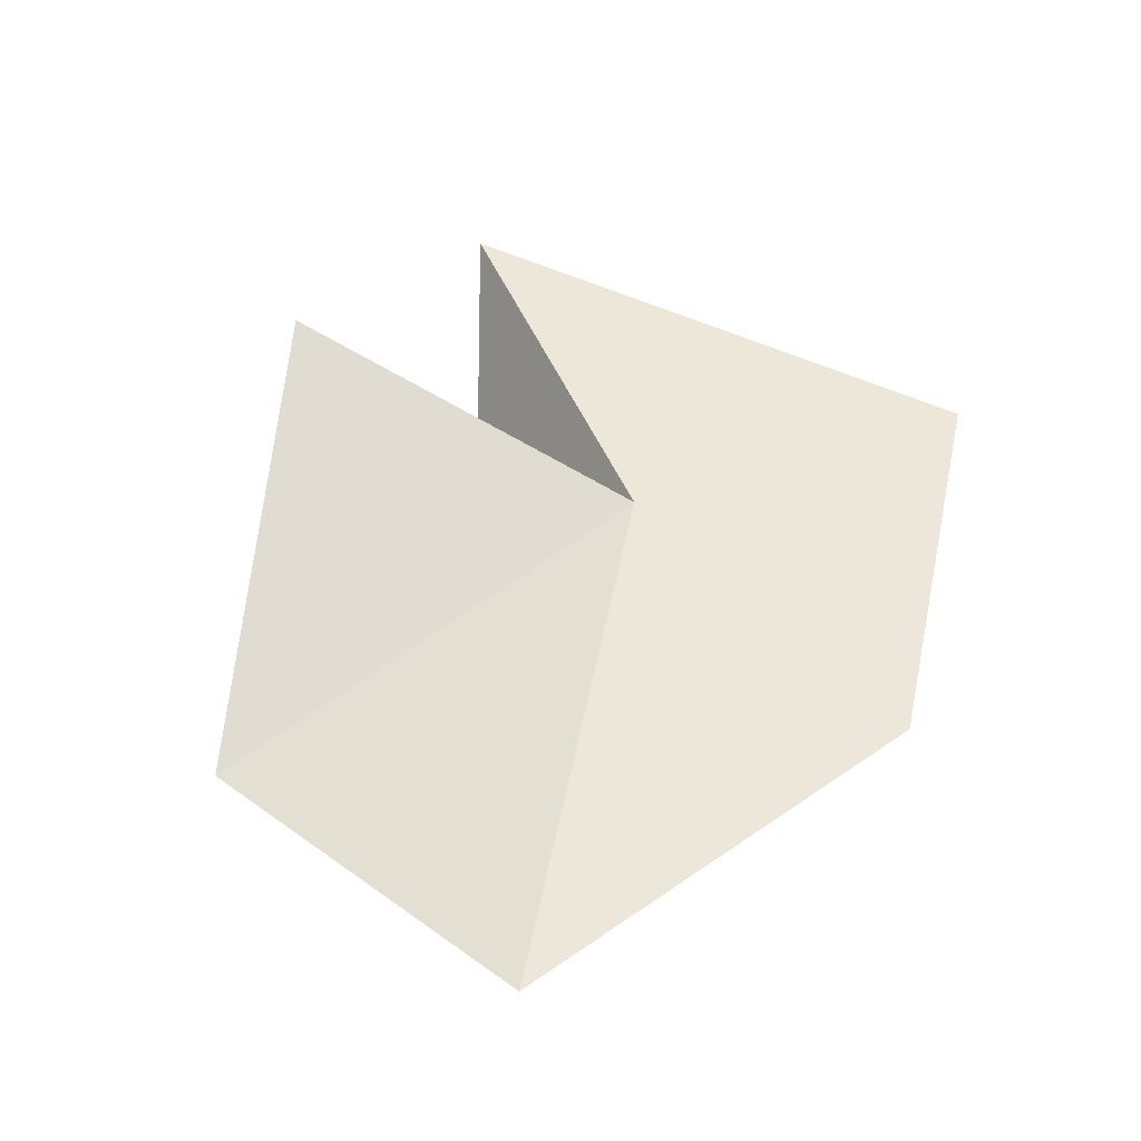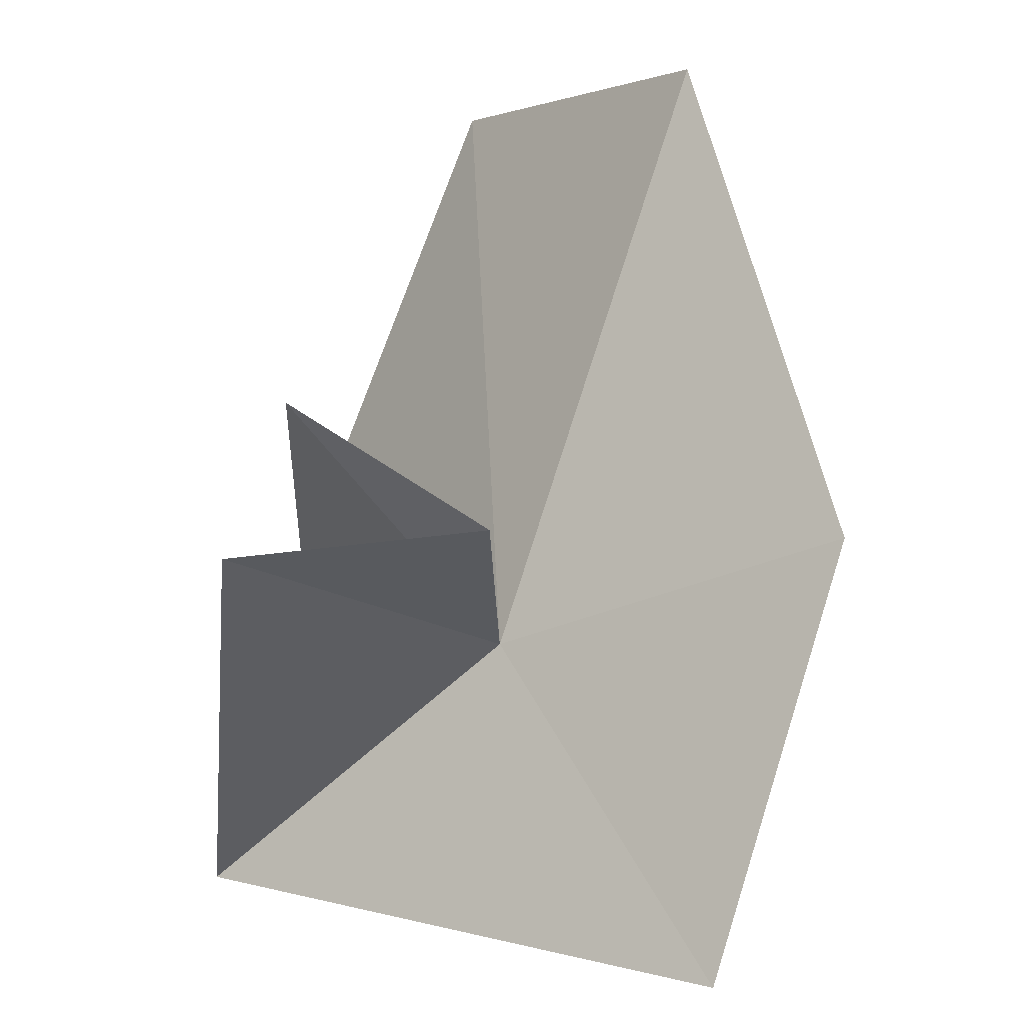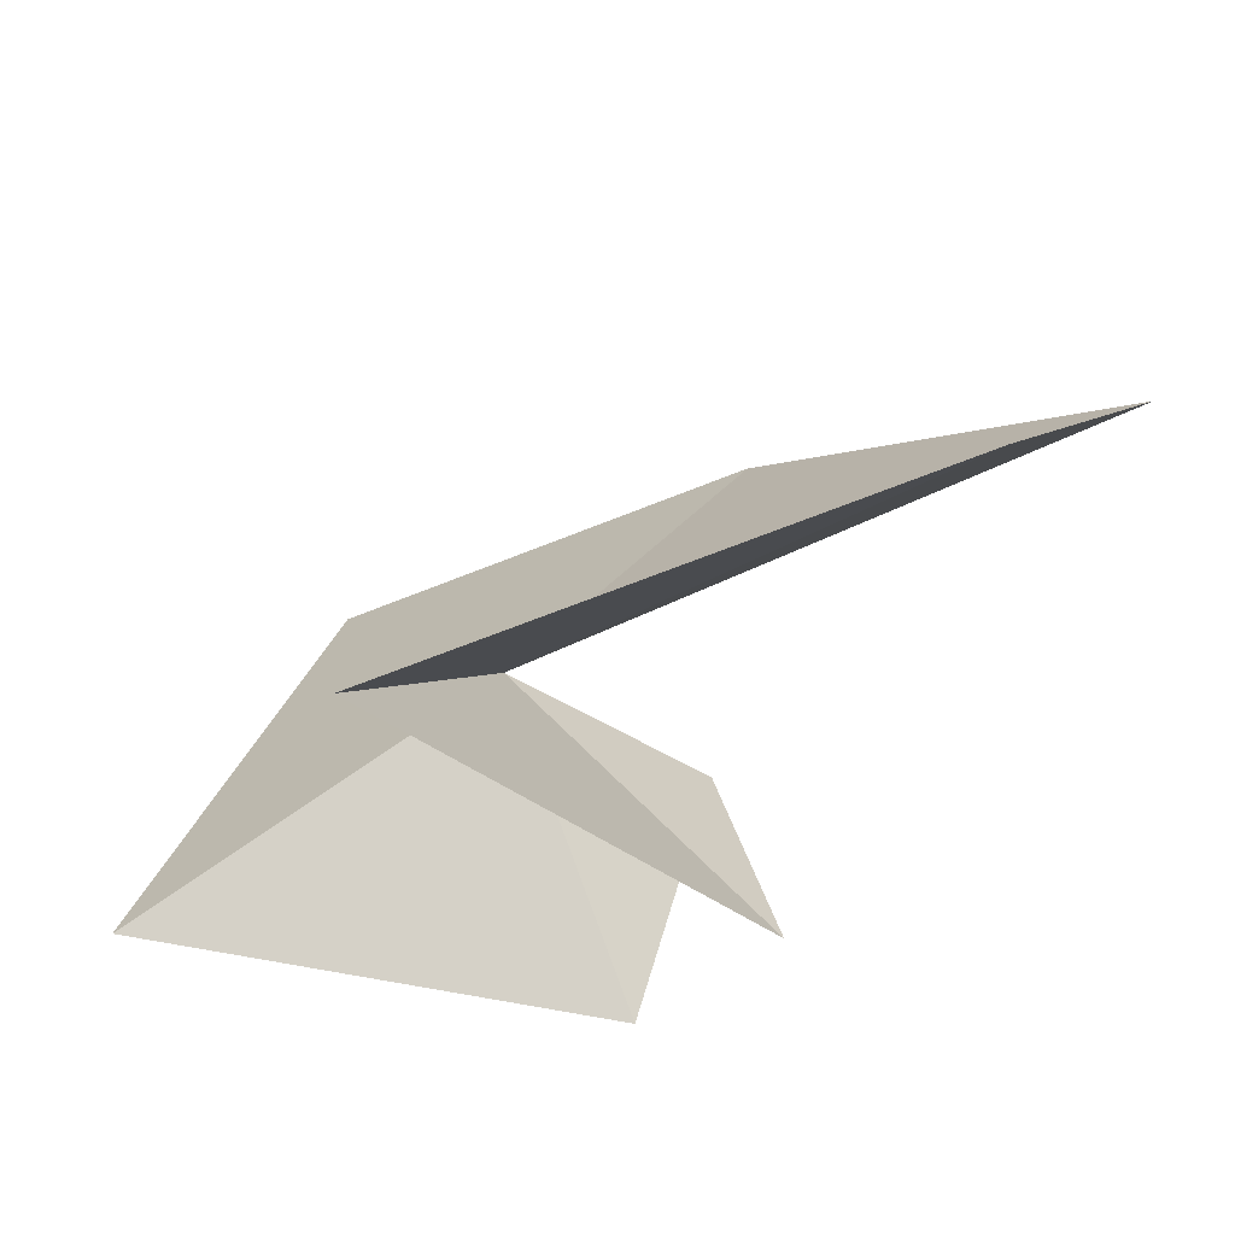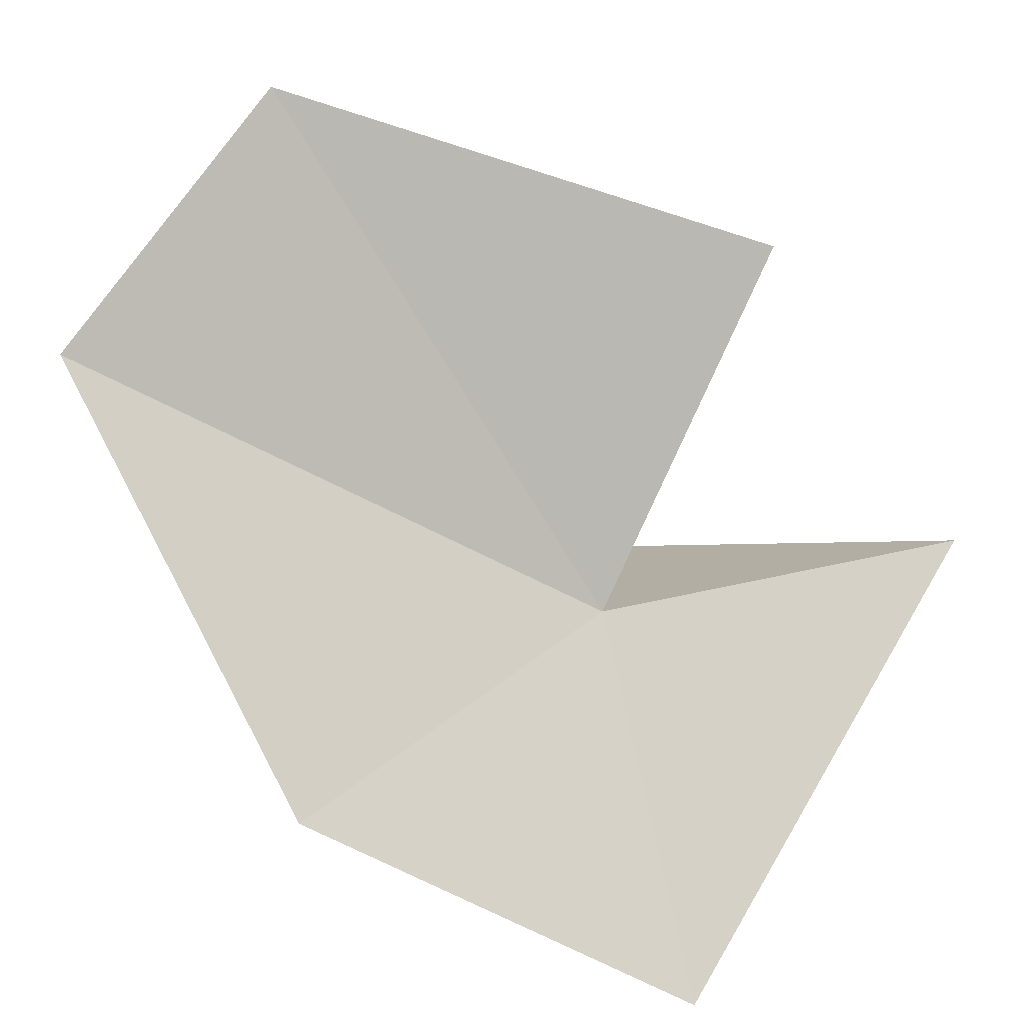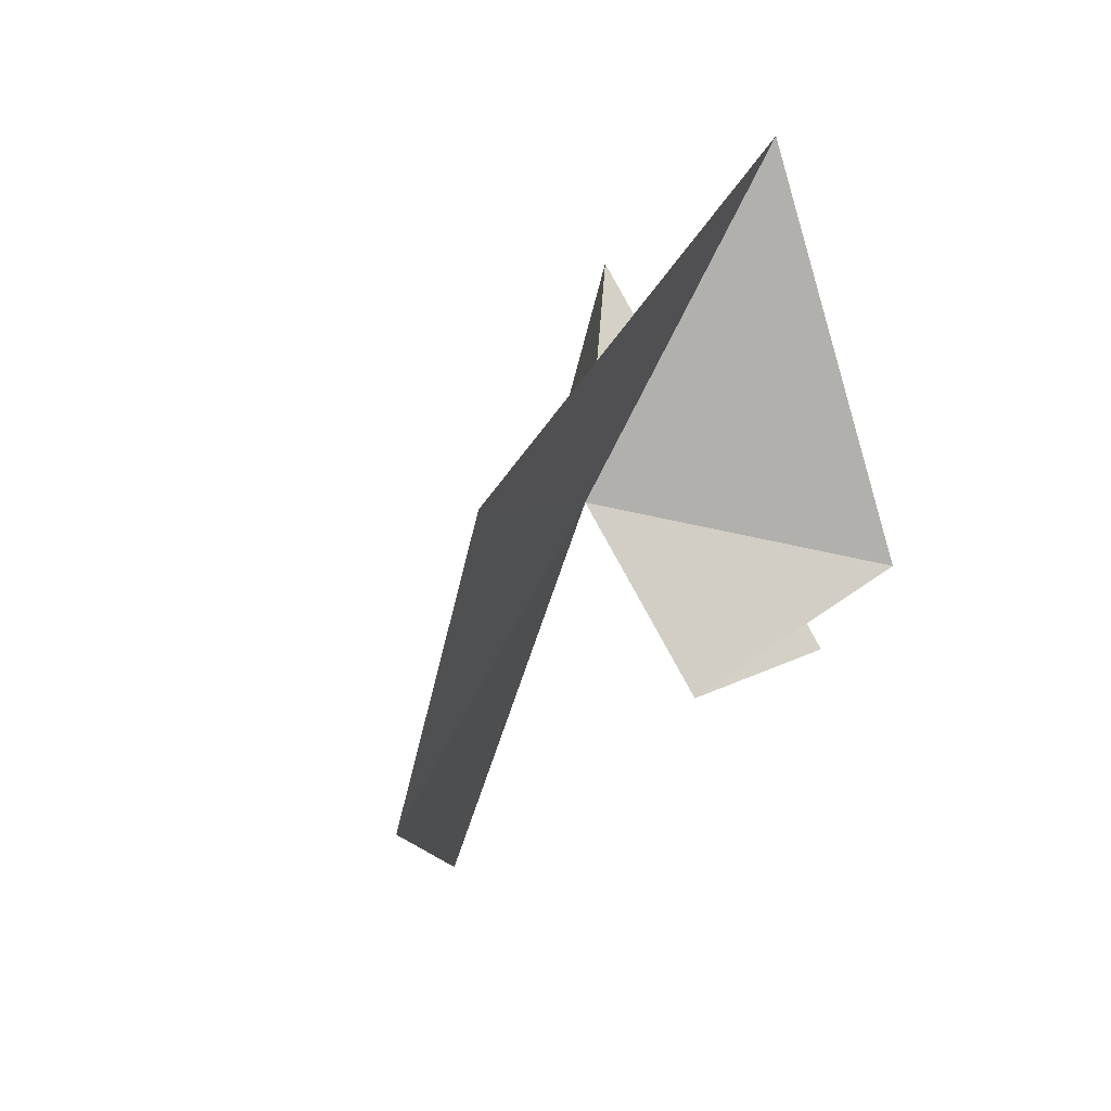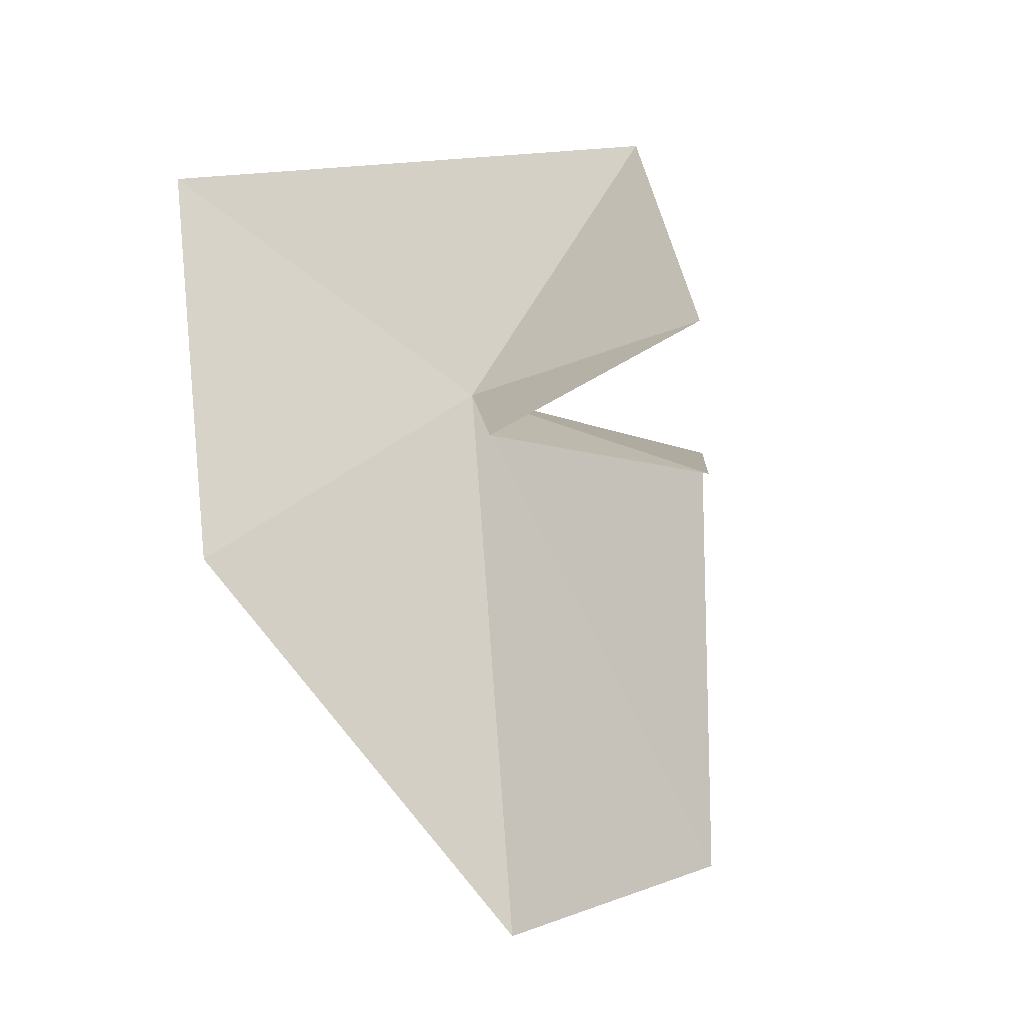
<metadata>
{"format":"obj","ext":"obj","renderer":"f3d","projection":"perspective","resolution":1024,"background":"white","views":[{"elev":-16.4,"azim":-147.0,"up":"+Z"},{"elev":-64.0,"azim":163.5,"up":"+Y"},{"elev":58.9,"azim":82.7,"up":"+Y"},{"elev":32.9,"azim":-79.1,"up":"+Y"},{"elev":22.7,"azim":-26.4,"up":"+Z"},{"elev":-39.1,"azim":17.4,"up":"+Z"}]}
</metadata>
<code>
v 7.036 -11 41.15
v 11.19 3.371 30.43
v 12.77 -1.18 45.18
v 6.018 -3.263 25.14
v -0.5513 -14.24 33.58
v 14.98 -11.79 35.1
v 8.84 -14.58 35.94
v 15.58 -14.55 38.87
v 13.09 -11.08 51.42
v -0.276 -19.52 45.24
f 1 2 3
f 1 4 2
f 1 5 4
f 1 3 6
f 1 6 7
f 1 7 8
f 1 9 10
f 1 10 5
f 1 8 9

</code>
